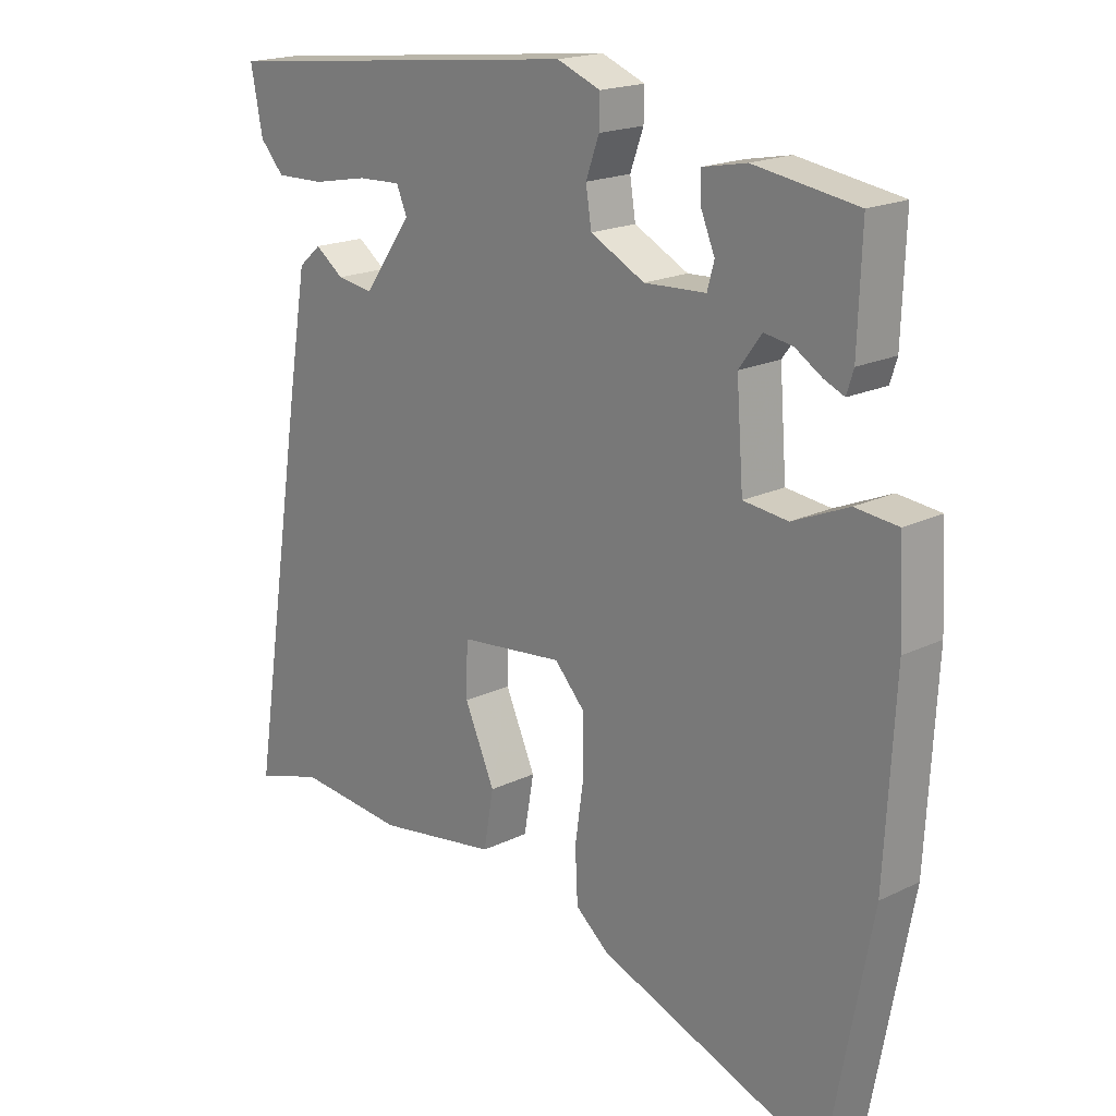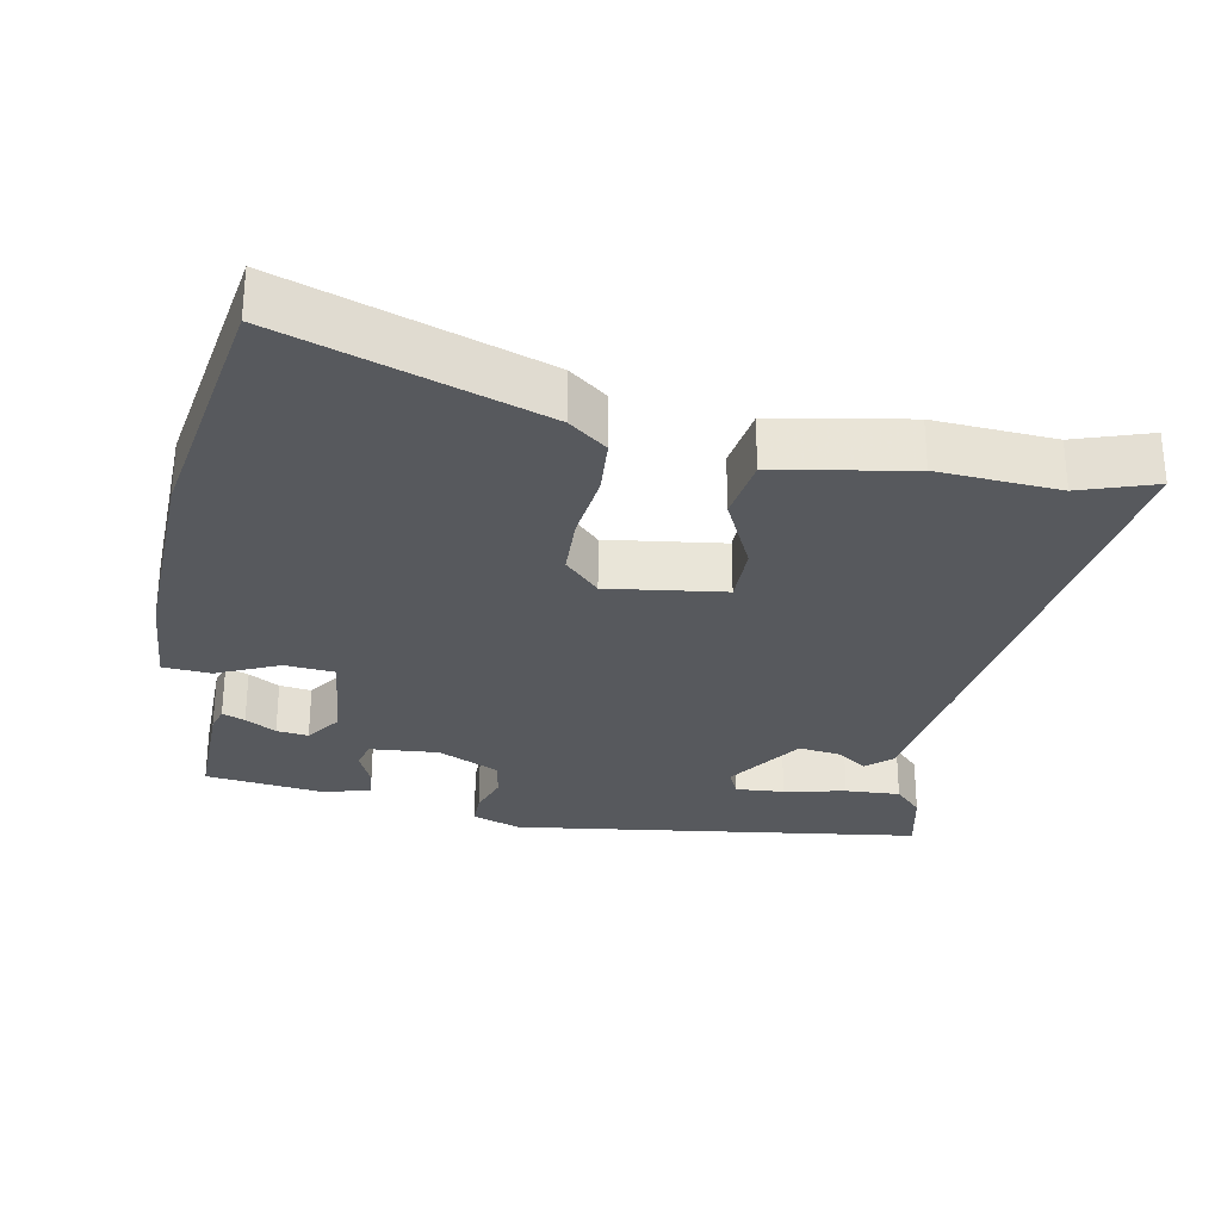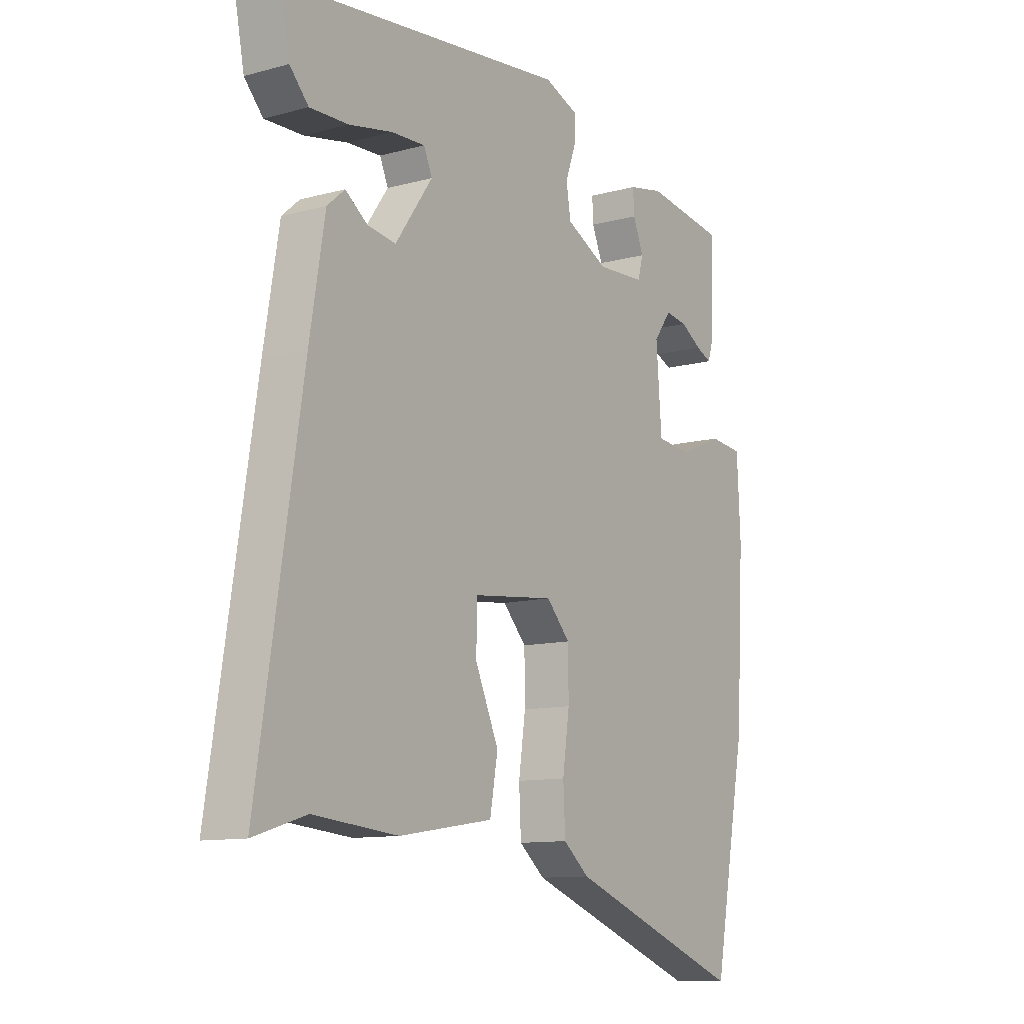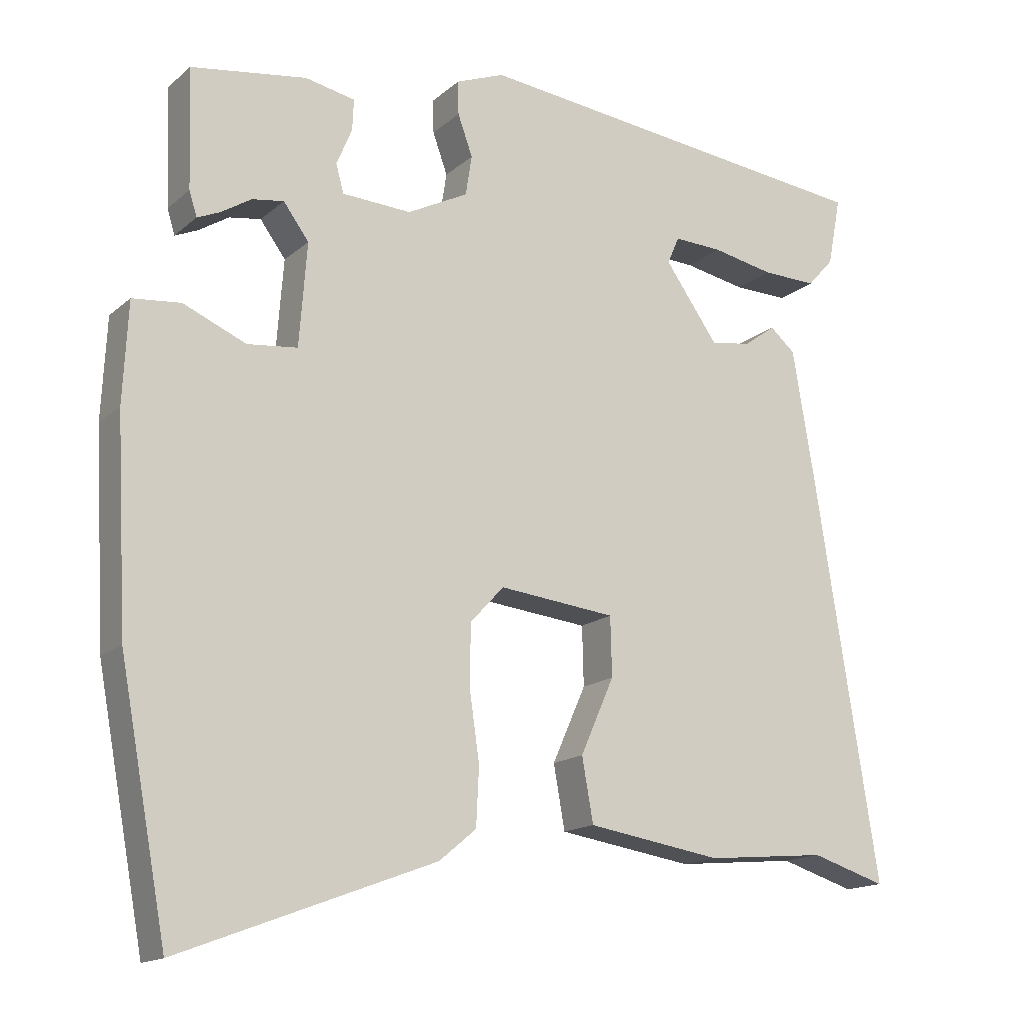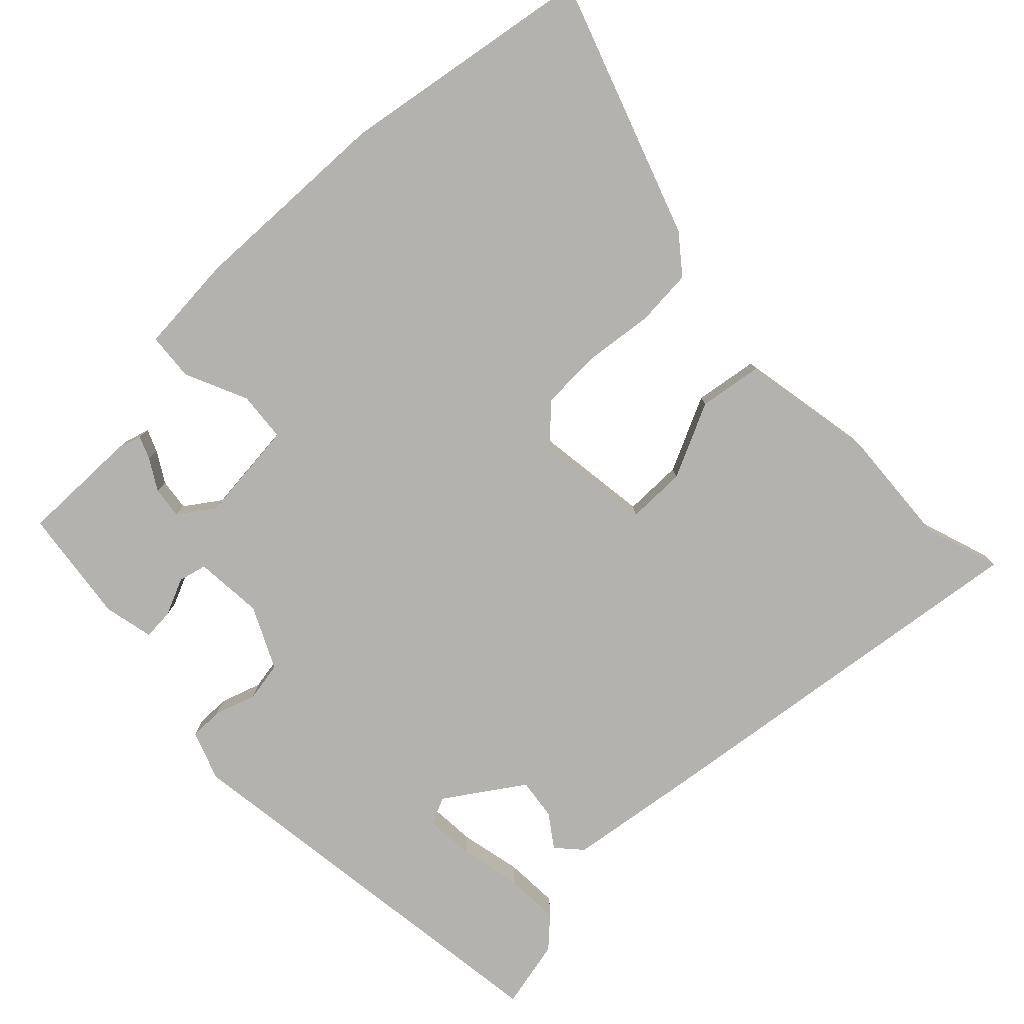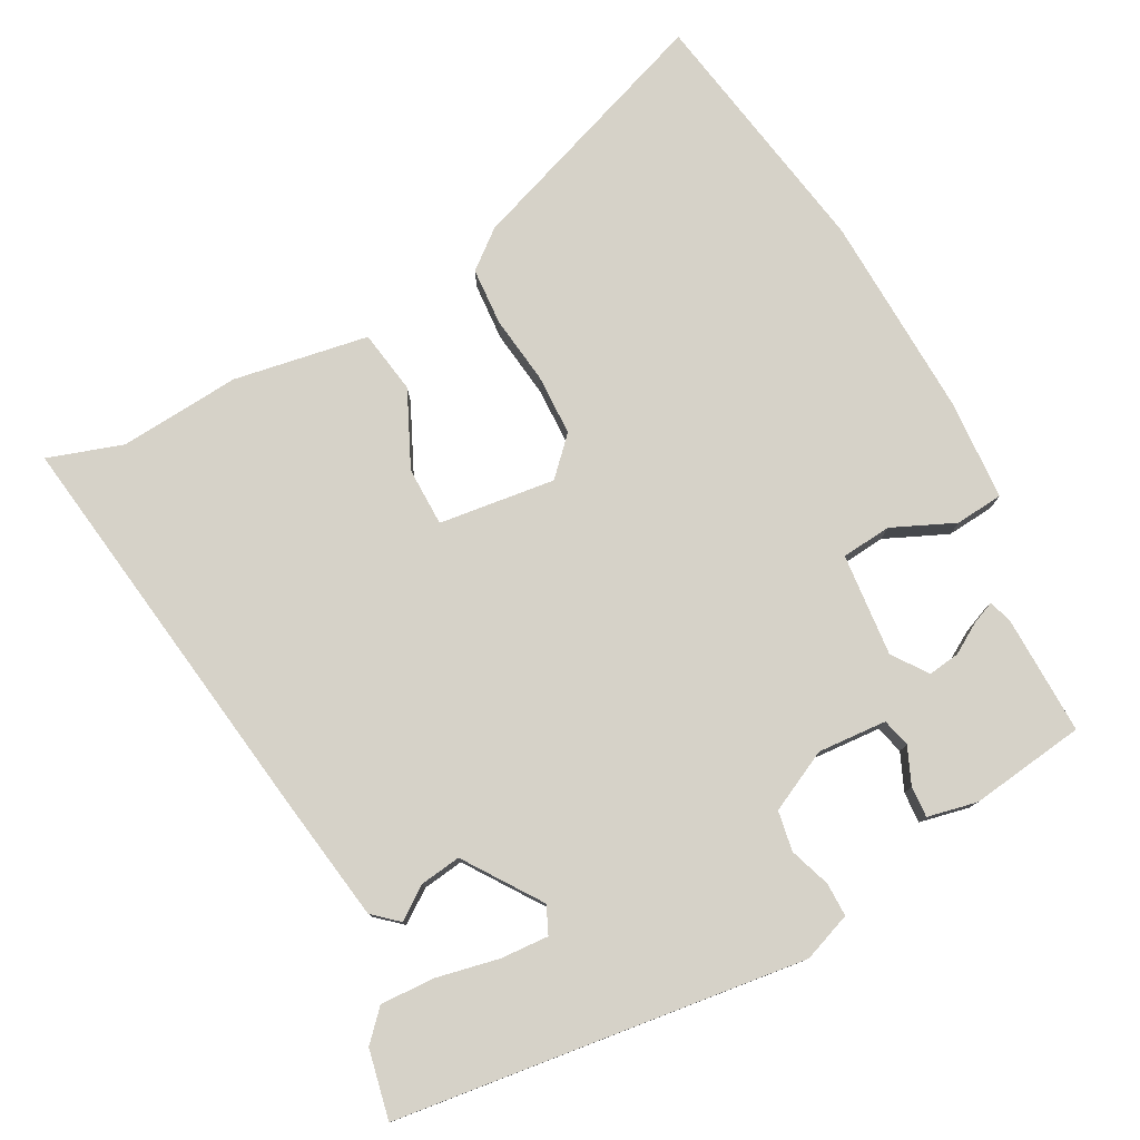
<metadata>
{"format":"obj","ext":"obj","renderer":"f3d","projection":"perspective","resolution":1024,"background":"white","views":[{"elev":18.8,"azim":47.2,"up":"+Z"},{"elev":-29.0,"azim":170.7,"up":"+Y"},{"elev":-11.1,"azim":-56.2,"up":"+Z"},{"elev":-15.6,"azim":149.2,"up":"+Z"},{"elev":-79.7,"azim":135.3,"up":"+Y"},{"elev":78.2,"azim":-27.2,"up":"+Y"}]}
</metadata>
<code>
v 0.534 0.07 -0.318
v 0.466 0.07 -0.68
v 0.104 0.07 -0.544
v 0.051 0.07 -0.5
v 0.047 0.07 -0.418
v 0.061 0.07 -0.321
v 0.06 0.07 -0.234
v 0.012 0.07 -0.182
v -0.154 0.07 -0.2
v -0.156 0.07 -0.284
v -0.108 0.07 -0.392
v -0.124 0.07 -0.482
v -0.316 0.07 -0.512
v -0.488 0.07 -0.496
v -0.595 0.07 -0.529
v -0.505 0.07 0.044
v -0.474 0.07 0.229
v -0.438 0.07 0.26
v -0.393 0.07 0.227
v -0.335 0.07 0.218
v -0.259 0.07 0.325
v -0.276 0.07 0.364
v -0.345 0.07 0.361
v -0.433 0.07 0.344
v -0.511 0.07 0.342
v -0.549 0.07 0.384
v -0.568 0.07 0.482
v 0.015 0.07 0.546
v 0.084 0.07 0.519
v 0.083 0.07 0.471
v 0.062 0.07 0.413
v 0.071 0.07 0.356
v 0.157 0.07 0.312
v 0.255 0.07 0.317
v 0.266 0.07 0.357
v 0.244 0.07 0.41
v 0.242 0.07 0.454
v 0.313 0.07 0.468
v 0.477 0.07 0.443
v 0.471 0.07 0.275
v 0.46 0.07 0.24
v 0.428 0.07 0.254
v 0.385 0.07 0.281
v 0.34 0.07 0.288
v 0.304 0.07 0.239
v 0.315 0.07 0.093
v 0.386 0.07 0.085
v 0.475 0.07 0.123
v 0.543 0.07 0.116
v 0.55 0.07 -0.025
v 0.534 0 -0.318
v 0.466 0 -0.68
v 0.104 0 -0.544
v 0.051 0 -0.5
v 0.047 0 -0.418
v 0.061 0 -0.321
v 0.06 0 -0.234
v 0.012 0 -0.182
v -0.154 0 -0.2
v -0.156 0 -0.284
v -0.108 0 -0.392
v -0.124 0 -0.482
v -0.316 0 -0.512
v -0.488 0 -0.496
v -0.595 0 -0.529
v -0.505 0 0.044
v -0.474 0 0.229
v -0.438 0 0.26
v -0.393 0 0.227
v -0.335 0 0.218
v -0.259 0 0.325
v -0.276 0 0.364
v -0.345 0 0.361
v -0.433 0 0.344
v -0.511 0 0.342
v -0.549 0 0.384
v -0.568 0 0.482
v 0.015 0 0.546
v 0.084 0 0.519
v 0.083 0 0.471
v 0.062 0 0.413
v 0.071 0 0.356
v 0.157 0 0.312
v 0.255 0 0.317
v 0.266 0 0.357
v 0.244 0 0.41
v 0.242 0 0.454
v 0.313 0 0.468
v 0.477 0 0.443
v 0.471 0 0.275
v 0.46 0 0.24
v 0.428 0 0.254
v 0.385 0 0.281
v 0.34 0 0.288
v 0.304 0 0.239
v 0.315 0 0.093
v 0.386 0 0.085
v 0.475 0 0.123
v 0.543 0 0.116
v 0.55 0 -0.025
f 4 5 6
f 3 4 6
f 2 3 6
f 1 2 6
f 50 1 6
f 49 50 6
f 48 49 6
f 47 48 6
f 46 47 6 7
f 45 46 7 8
f 41 42 43
f 40 41 43
f 39 40 43
f 38 39 43
f 37 38 43
f 36 37 43
f 35 36 43
f 34 35 43 44
f 33 34 44 45
f 29 30 31
f 28 29 31
f 27 28 31
f 26 27 31
f 25 26 31
f 23 24 25
f 23 25 31
f 22 23 31
f 21 22 31 32
f 17 18 19
f 16 17 19
f 15 16 19
f 14 15 19
f 13 14 19
f 12 13 19
f 11 12 19
f 10 11 19
f 9 10 19 20
f 9 20 21
f 8 9 21
f 45 8 21
f 33 45 21
f 21 32 33
f 56 55 54
f 56 54 53
f 56 53 52
f 56 52 51
f 56 51 100
f 56 100 99
f 56 99 98
f 56 98 97
f 57 56 97 96
f 58 57 96 95
f 93 92 91
f 93 91 90
f 93 90 89
f 93 89 88
f 93 88 87
f 93 87 86
f 93 86 85
f 94 93 85 84
f 95 94 84 83
f 81 80 79
f 81 79 78
f 81 78 77
f 81 77 76
f 81 76 75
f 75 74 73
f 81 75 73
f 81 73 72
f 82 81 72 71
f 69 68 67
f 69 67 66
f 69 66 65
f 69 65 64
f 69 64 63
f 69 63 62
f 69 62 61
f 69 61 60
f 70 69 60 59
f 71 70 59
f 71 59 58
f 71 58 95
f 71 95 83
f 83 82 71
f 1 51 52 2
f 2 52 53 3
f 3 53 54 4
f 4 54 55 5
f 5 55 56 6
f 6 56 57 7
f 7 57 58 8
f 8 58 59 9
f 9 59 60 10
f 10 60 61 11
f 11 61 62 12
f 12 62 63 13
f 13 63 64 14
f 14 64 65 15
f 15 65 66 16
f 16 66 67 17
f 17 67 68 18
f 18 68 69 19
f 19 69 70 20
f 20 70 71 21
f 21 71 72 22
f 22 72 73 23
f 23 73 74 24
f 24 74 75 25
f 25 75 76 26
f 26 76 77 27
f 27 77 78 28
f 28 78 79 29
f 29 79 80 30
f 30 80 81 31
f 31 81 82 32
f 32 82 83 33
f 33 83 84 34
f 34 84 85 35
f 35 85 86 36
f 36 86 87 37
f 37 87 88 38
f 38 88 89 39
f 39 89 90 40
f 40 90 91 41
f 41 91 92 42
f 42 92 93 43
f 43 93 94 44
f 44 94 95 45
f 45 95 96 46
f 46 96 97 47
f 47 97 98 48
f 48 98 99 49
f 49 99 100 50
f 50 100 51 1

</code>
